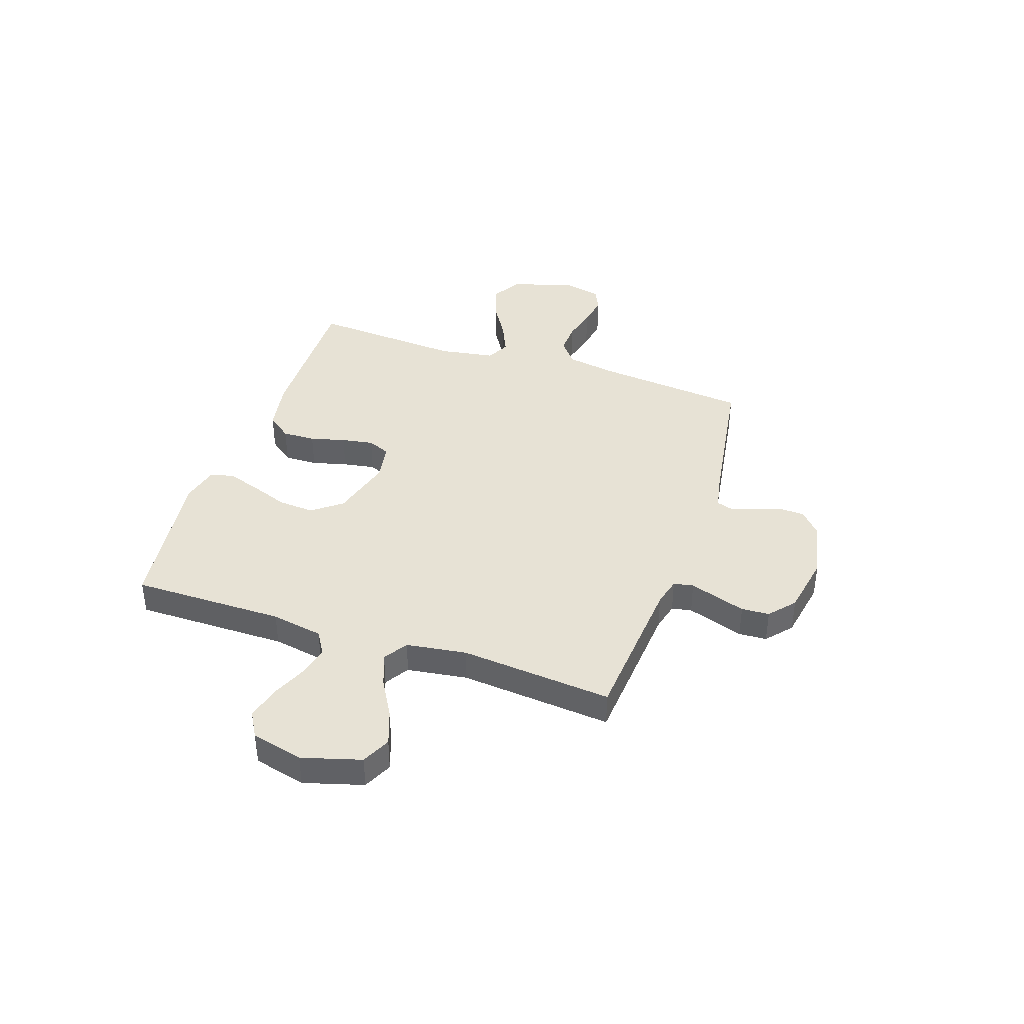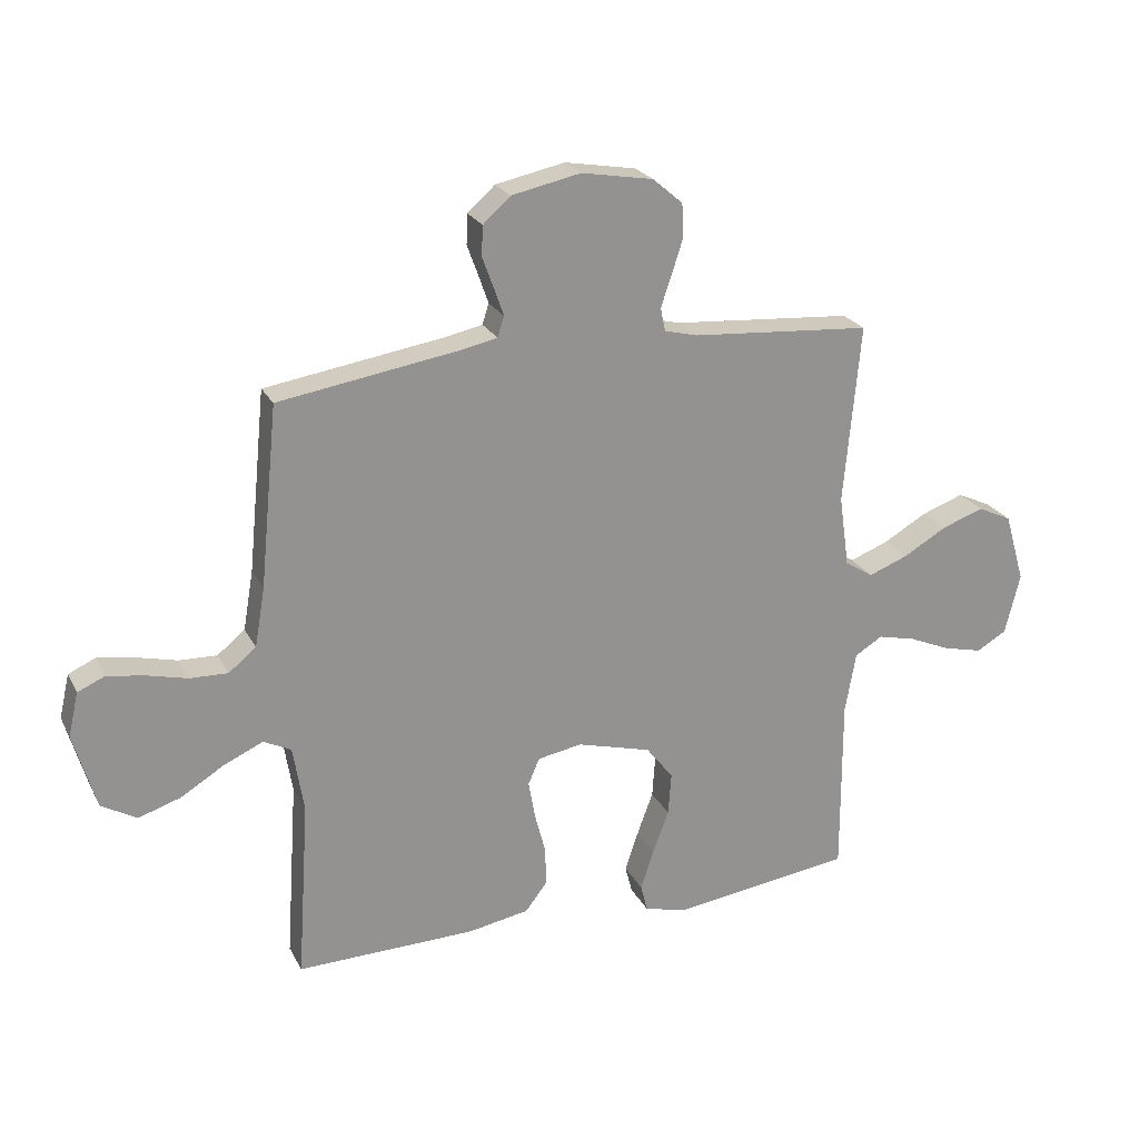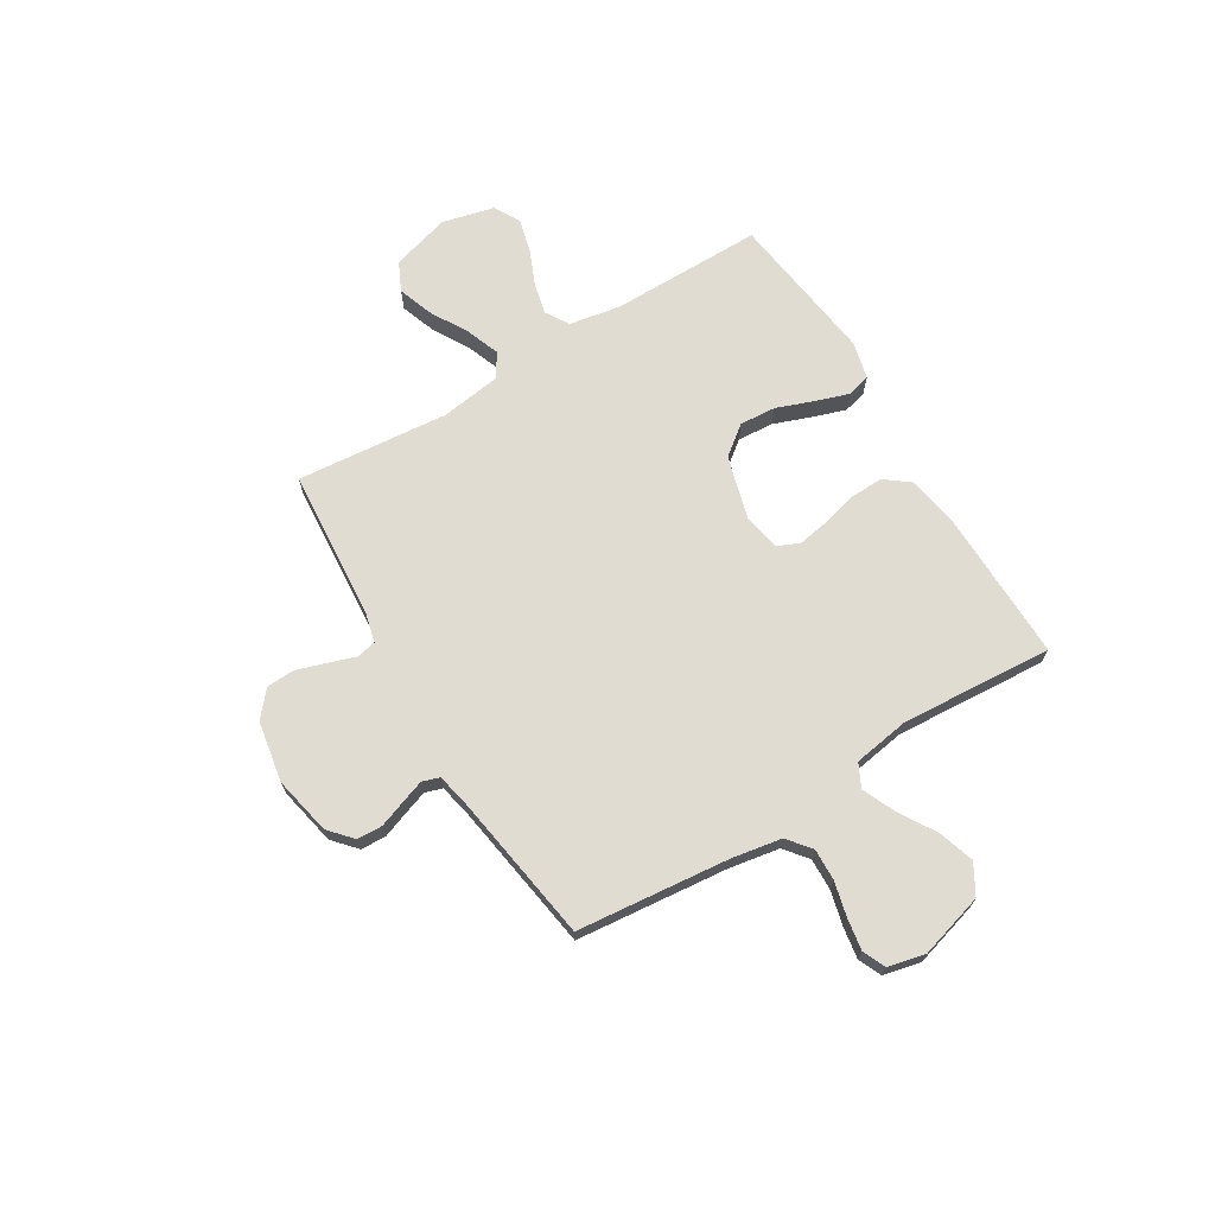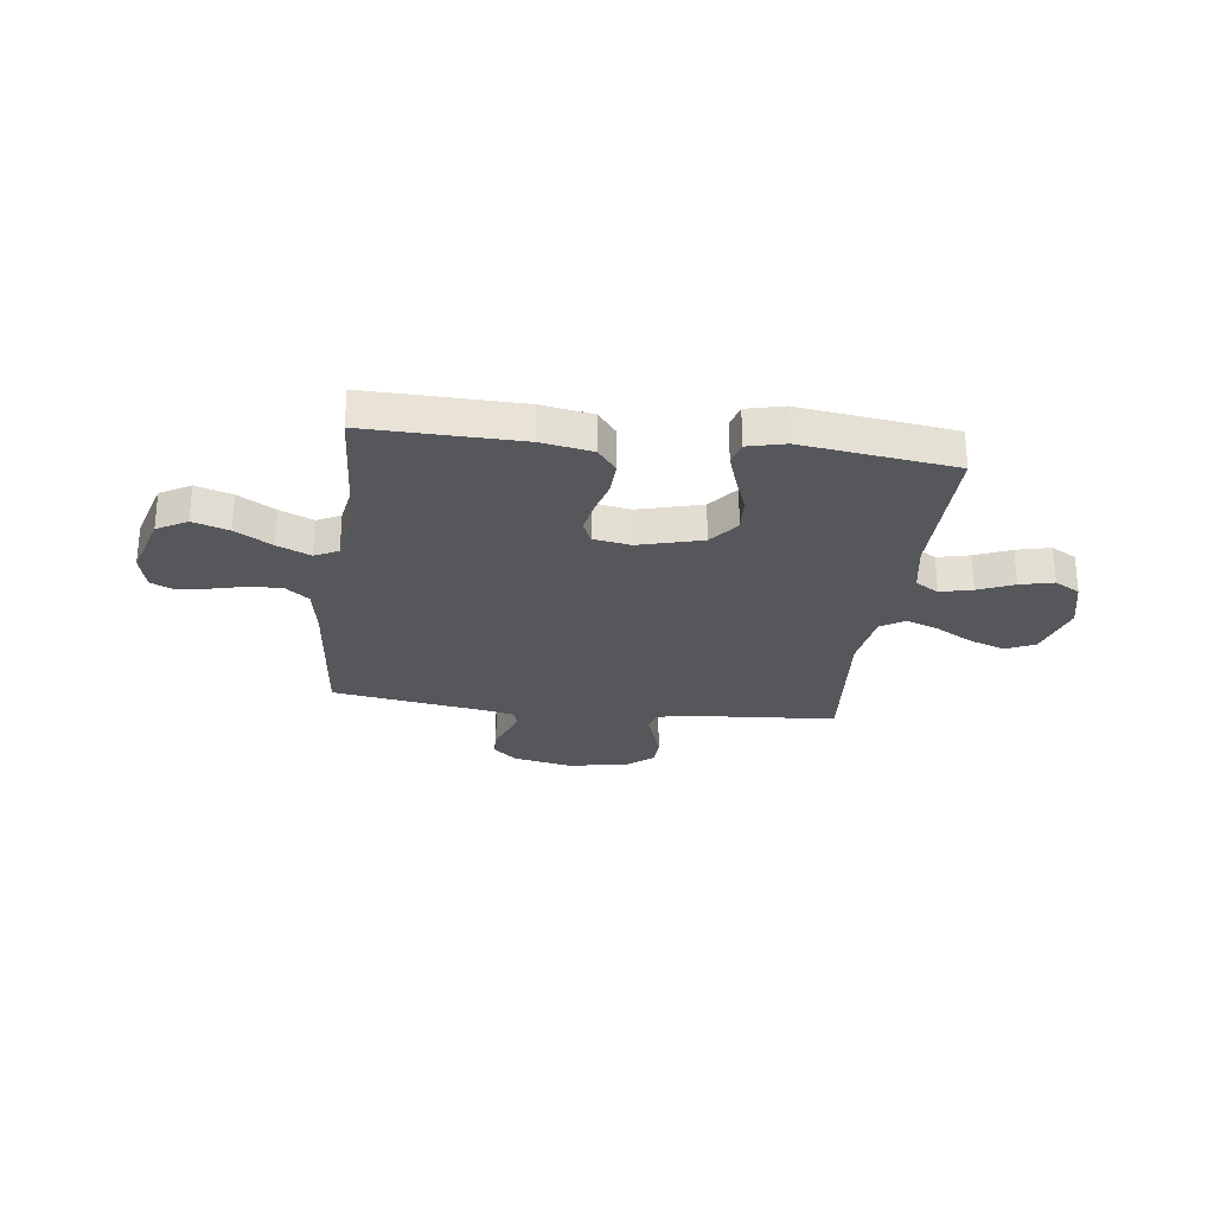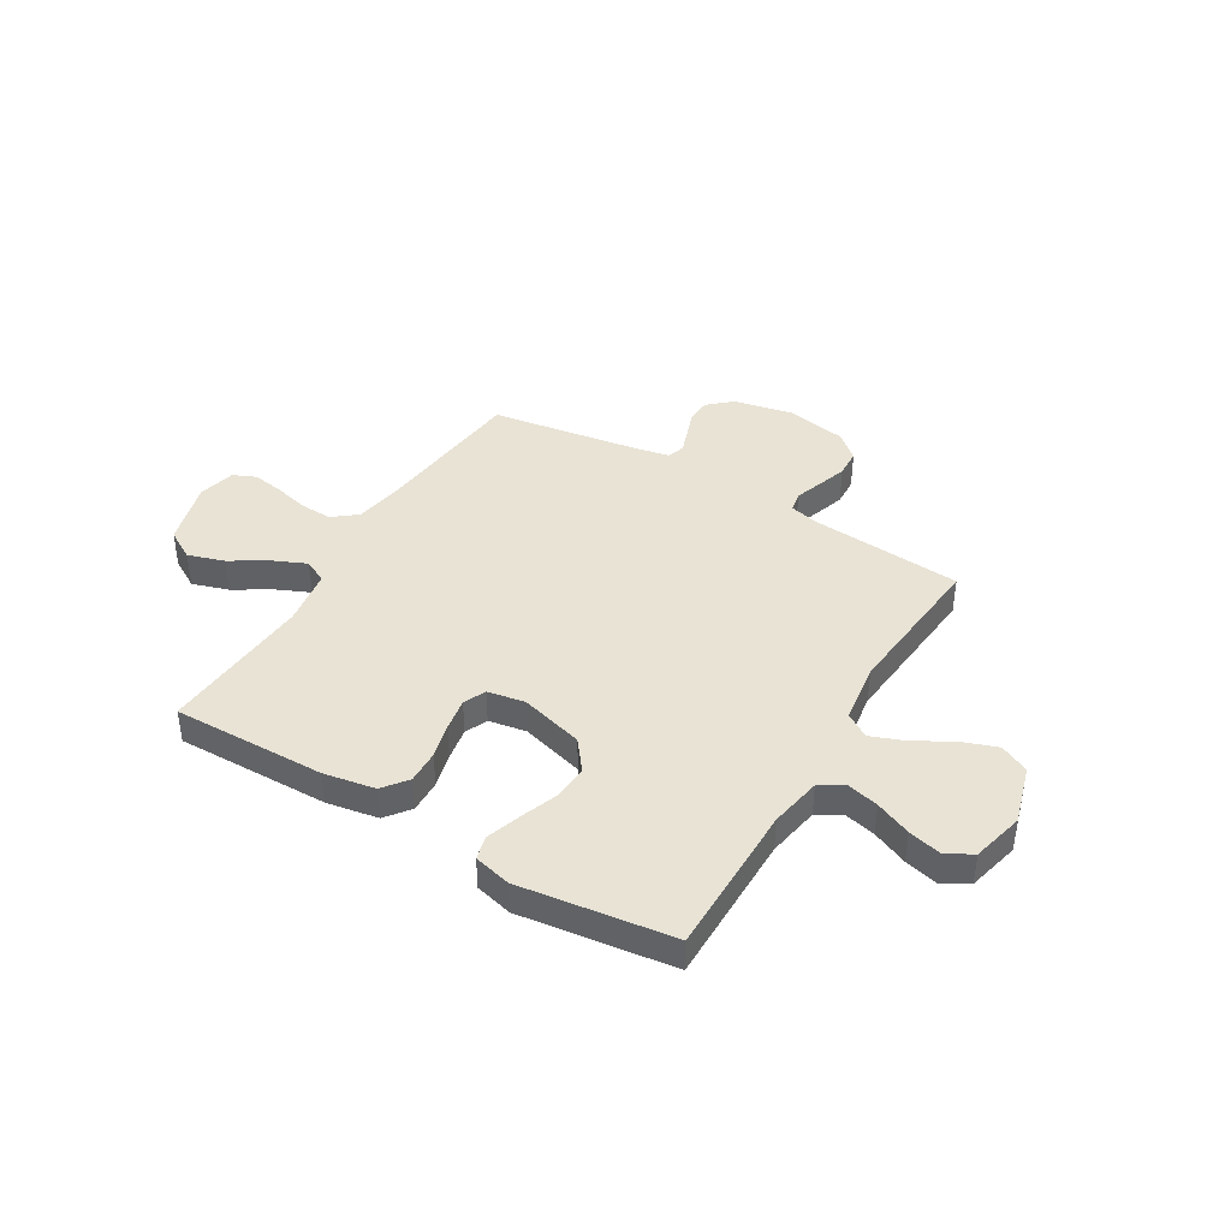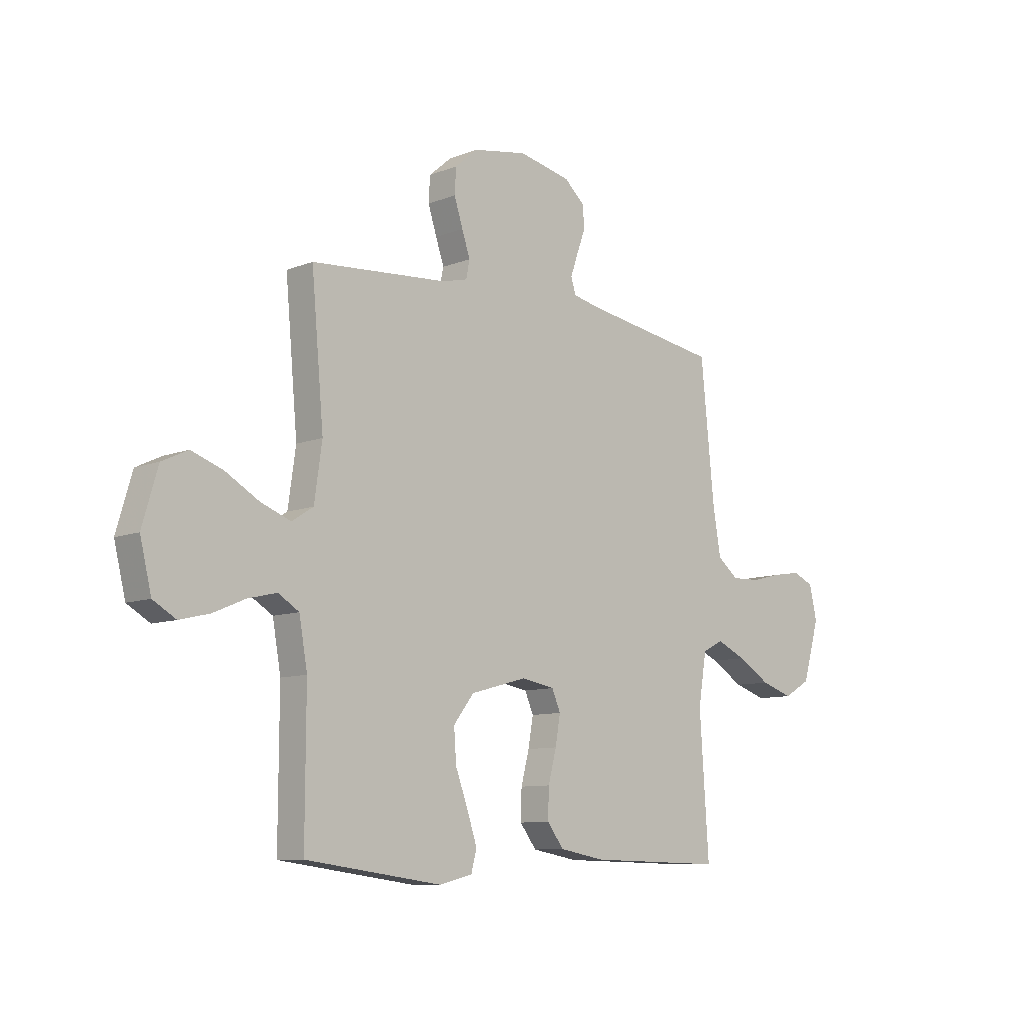
<metadata>
{"format":"obj","ext":"obj","renderer":"f3d","projection":"perspective","resolution":1024,"background":"white","views":[{"elev":40.1,"azim":-71.2,"up":"+Y"},{"elev":23.4,"azim":158.5,"up":"+Z"},{"elev":69.3,"azim":58.8,"up":"+Y"},{"elev":-26.8,"azim":172.7,"up":"+Y"},{"elev":41.1,"azim":-149.1,"up":"+Y"},{"elev":-9.4,"azim":-44.3,"up":"+Z"}]}
</metadata>
<code>
v 0.5 0.07 -0.5
v 0.2 0.07 -0.494
v 0.099 0.07 -0.476
v 0.062 0.07 -0.428
v 0.064 0.07 -0.363
v 0.082 0.07 -0.294
v 0.093 0.07 -0.231
v 0.074 0.07 -0.187
v 0 0.07 -0.174
v -0.124 0.07 -0.208
v -0.169 0.07 -0.266
v -0.164 0.07 -0.337
v -0.137 0.07 -0.41
v -0.115 0.07 -0.476
v -0.127 0.07 -0.522
v -0.2 0.07 -0.54
v -0.5 0.07 -0.5
v -0.499 0.07 -0.2
v -0.517 0.07 -0.098
v -0.563 0.07 -0.07
v -0.626 0.07 -0.085
v -0.696 0.07 -0.115
v -0.762 0.07 -0.131
v -0.812 0.07 -0.102
v -0.837 0.07 0
v -0.803 0.07 0.116
v -0.746 0.07 0.143
v -0.676 0.07 0.118
v -0.603 0.07 0.076
v -0.537 0.07 0.051
v -0.49 0.07 0.081
v -0.473 0.07 0.2
v -0.5 0.07 0.5
v -0.2 0.07 0.523
v -0.144 0.07 0.537
v -0.136 0.07 0.576
v -0.154 0.07 0.629
v -0.173 0.07 0.688
v -0.17 0.07 0.743
v -0.12 0.07 0.786
v 0 0.07 0.807
v 0.115 0.07 0.783
v 0.161 0.07 0.742
v 0.163 0.07 0.692
v 0.144 0.07 0.64
v 0.128 0.07 0.594
v 0.139 0.07 0.56
v 0.2 0.07 0.547
v 0.5 0.07 0.5
v 0.53 0.07 0.2
v 0.547 0.07 0.101
v 0.593 0.07 0.064
v 0.656 0.07 0.066
v 0.724 0.07 0.083
v 0.786 0.07 0.093
v 0.831 0.07 0.073
v 0.848 0.07 0
v 0.811 0.07 -0.128
v 0.752 0.07 -0.162
v 0.681 0.07 -0.139
v 0.609 0.07 -0.095
v 0.544 0.07 -0.066
v 0.498 0.07 -0.089
v 0.48 0.07 -0.2
v 0.5 0 -0.5
v 0.2 0 -0.494
v 0.099 0 -0.476
v 0.062 0 -0.428
v 0.064 0 -0.363
v 0.082 0 -0.294
v 0.093 0 -0.231
v 0.074 0 -0.187
v 0 0 -0.174
v -0.124 0 -0.208
v -0.169 0 -0.266
v -0.164 0 -0.337
v -0.137 0 -0.41
v -0.115 0 -0.476
v -0.127 0 -0.522
v -0.2 0 -0.54
v -0.5 0 -0.5
v -0.499 0 -0.2
v -0.517 0 -0.098
v -0.563 0 -0.07
v -0.626 0 -0.085
v -0.696 0 -0.115
v -0.762 0 -0.131
v -0.812 0 -0.102
v -0.837 0 0
v -0.803 0 0.116
v -0.746 0 0.143
v -0.676 0 0.118
v -0.603 0 0.076
v -0.537 0 0.051
v -0.49 0 0.081
v -0.473 0 0.2
v -0.5 0 0.5
v -0.2 0 0.523
v -0.144 0 0.537
v -0.136 0 0.576
v -0.154 0 0.629
v -0.173 0 0.688
v -0.17 0 0.743
v -0.12 0 0.786
v 0 0 0.807
v 0.115 0 0.783
v 0.161 0 0.742
v 0.163 0 0.692
v 0.144 0 0.64
v 0.128 0 0.594
v 0.139 0 0.56
v 0.2 0 0.547
v 0.5 0 0.5
v 0.53 0 0.2
v 0.547 0 0.101
v 0.593 0 0.064
v 0.656 0 0.066
v 0.724 0 0.083
v 0.786 0 0.093
v 0.831 0 0.073
v 0.848 0 0
v 0.811 0 -0.128
v 0.752 0 -0.162
v 0.681 0 -0.139
v 0.609 0 -0.095
v 0.544 0 -0.066
v 0.498 0 -0.089
v 0.48 0 -0.2
f 58 59 60 61
f 58 61 62
f 57 58 62
f 56 57 62
f 53 54 55 56
f 53 56 62
f 52 53 62 63
f 48 49 50
f 47 48 50 51
f 42 43 44 45
f 42 45 46
f 41 42 46
f 40 41 46 47
f 36 37 38 39
f 36 39 40 47
f 32 33 34
f 31 32 34 35
f 26 27 28 29
f 26 29 30
f 25 26 30
f 24 25 30
f 21 22 23 24
f 20 21 24 30
f 19 20 30 31
f 15 16 17 18
f 12 13 14 15
f 12 15 18 19
f 3 4 5 6
f 3 6 7
f 64 1 2 3
f 63 64 3 7
f 51 52 63 7
f 35 36 47 51
f 11 12 19 31
f 10 11 31 35
f 9 10 35 51
f 51 7 8
f 8 9 51
f 125 124 123 122
f 126 125 122
f 126 122 121
f 126 121 120
f 120 119 118 117
f 126 120 117
f 127 126 117 116
f 114 113 112
f 115 114 112 111
f 109 108 107 106
f 110 109 106
f 110 106 105
f 111 110 105 104
f 103 102 101 100
f 111 104 103 100
f 98 97 96
f 99 98 96 95
f 93 92 91 90
f 94 93 90
f 94 90 89
f 94 89 88
f 88 87 86 85
f 94 88 85 84
f 95 94 84 83
f 82 81 80 79
f 79 78 77 76
f 83 82 79 76
f 70 69 68 67
f 71 70 67
f 67 66 65 128
f 71 67 128 127
f 71 127 116 115
f 115 111 100 99
f 95 83 76 75
f 99 95 75 74
f 115 99 74 73
f 72 71 115
f 115 73 72
f 1 65 66 2
f 2 66 67 3
f 3 67 68 4
f 4 68 69 5
f 5 69 70 6
f 6 70 71 7
f 7 71 72 8
f 8 72 73 9
f 9 73 74 10
f 10 74 75 11
f 11 75 76 12
f 12 76 77 13
f 13 77 78 14
f 14 78 79 15
f 15 79 80 16
f 16 80 81 17
f 17 81 82 18
f 18 82 83 19
f 19 83 84 20
f 20 84 85 21
f 21 85 86 22
f 22 86 87 23
f 23 87 88 24
f 24 88 89 25
f 25 89 90 26
f 26 90 91 27
f 27 91 92 28
f 28 92 93 29
f 29 93 94 30
f 30 94 95 31
f 31 95 96 32
f 32 96 97 33
f 33 97 98 34
f 34 98 99 35
f 35 99 100 36
f 36 100 101 37
f 37 101 102 38
f 38 102 103 39
f 39 103 104 40
f 40 104 105 41
f 41 105 106 42
f 42 106 107 43
f 43 107 108 44
f 44 108 109 45
f 45 109 110 46
f 46 110 111 47
f 47 111 112 48
f 48 112 113 49
f 49 113 114 50
f 50 114 115 51
f 51 115 116 52
f 52 116 117 53
f 53 117 118 54
f 54 118 119 55
f 55 119 120 56
f 56 120 121 57
f 57 121 122 58
f 58 122 123 59
f 59 123 124 60
f 60 124 125 61
f 61 125 126 62
f 62 126 127 63
f 63 127 128 64
f 64 128 65 1

</code>
